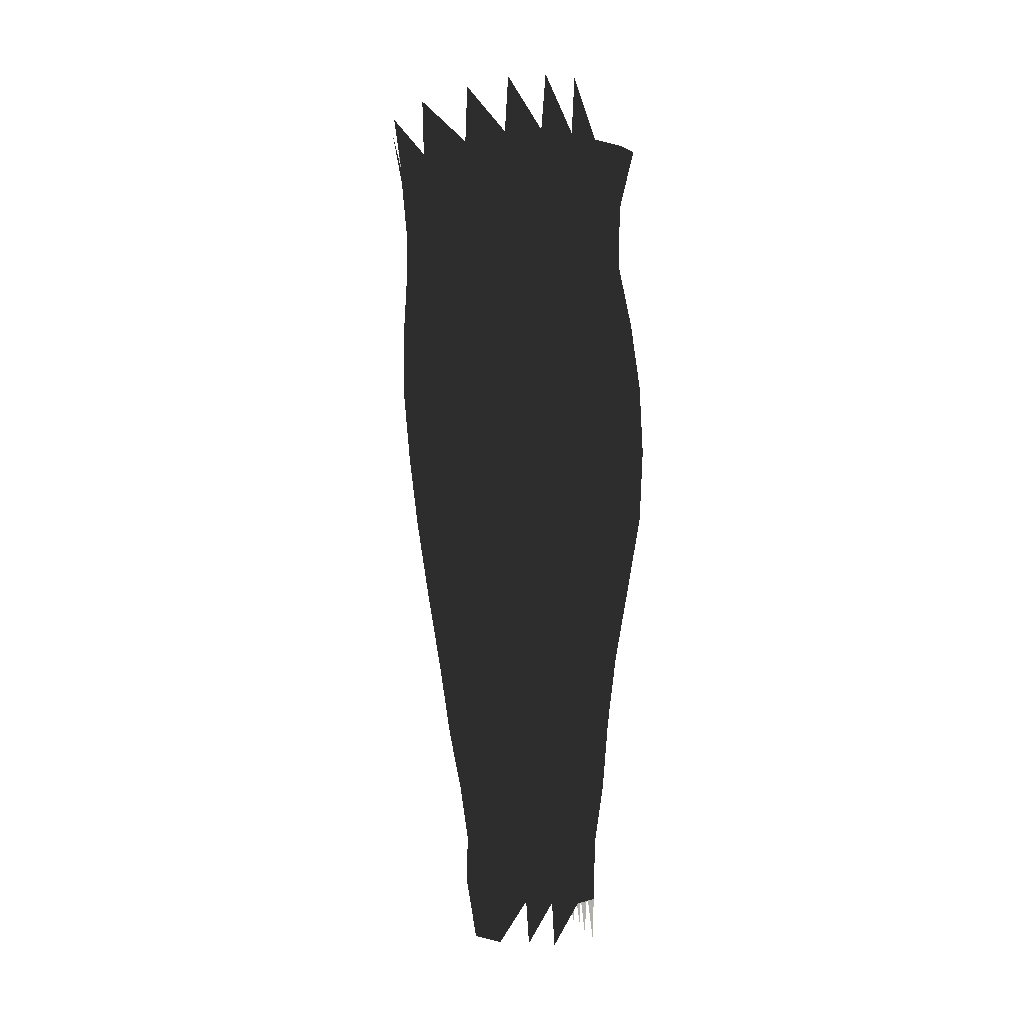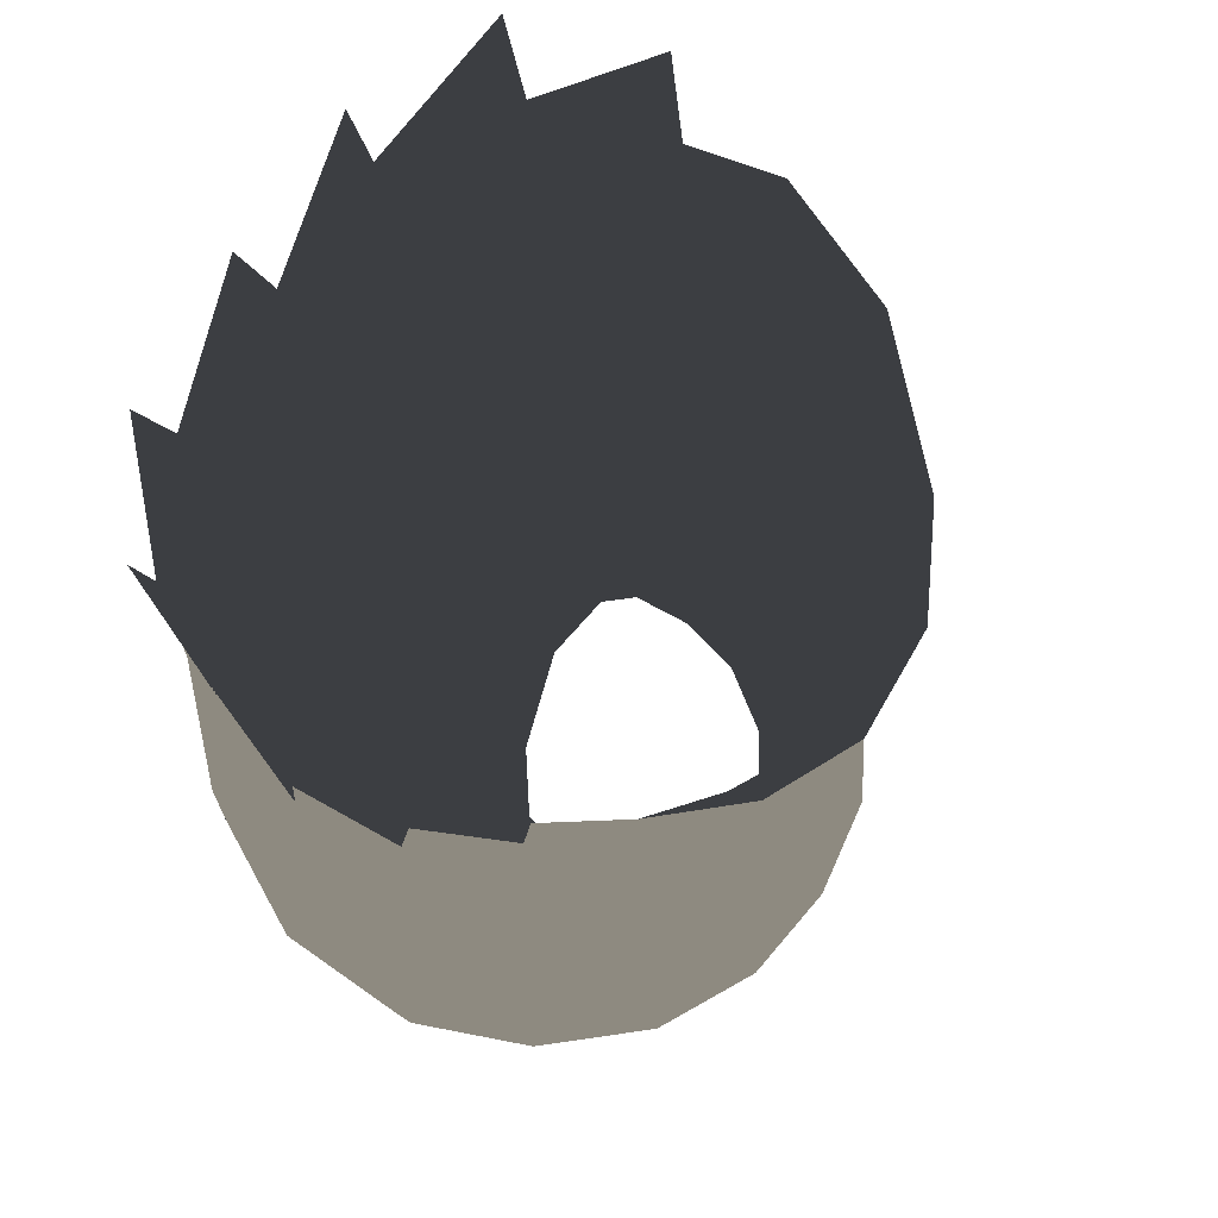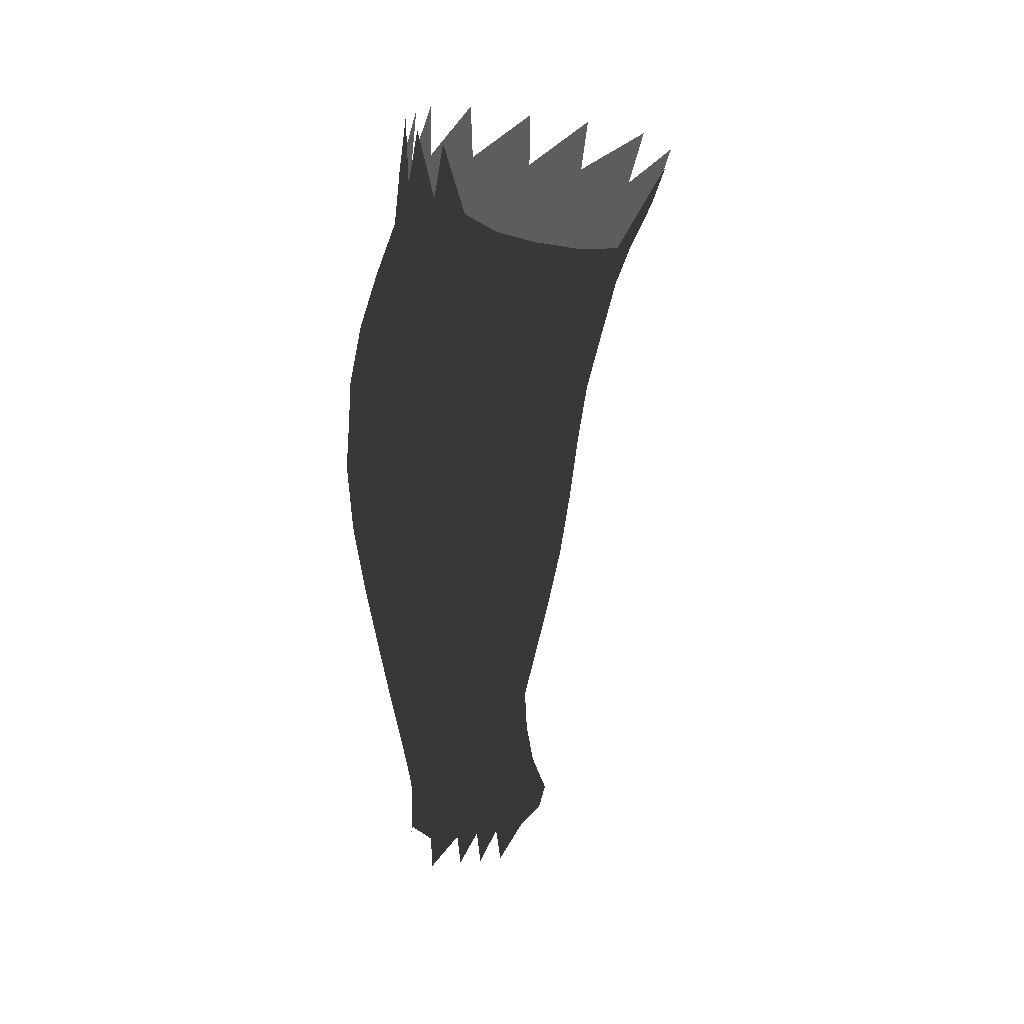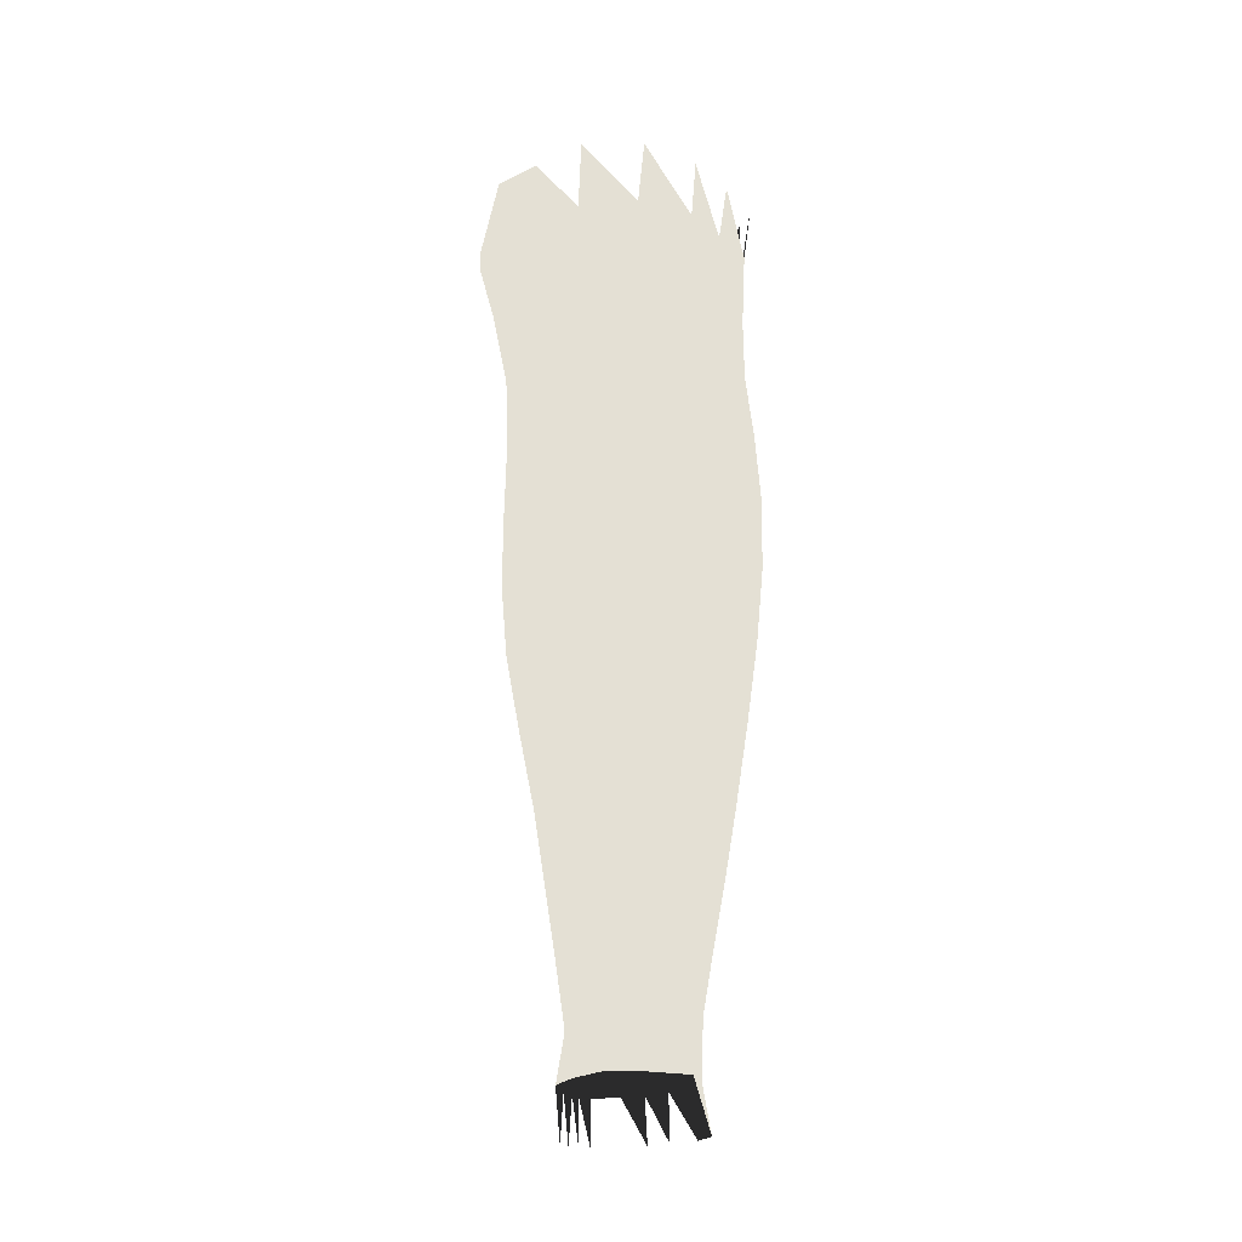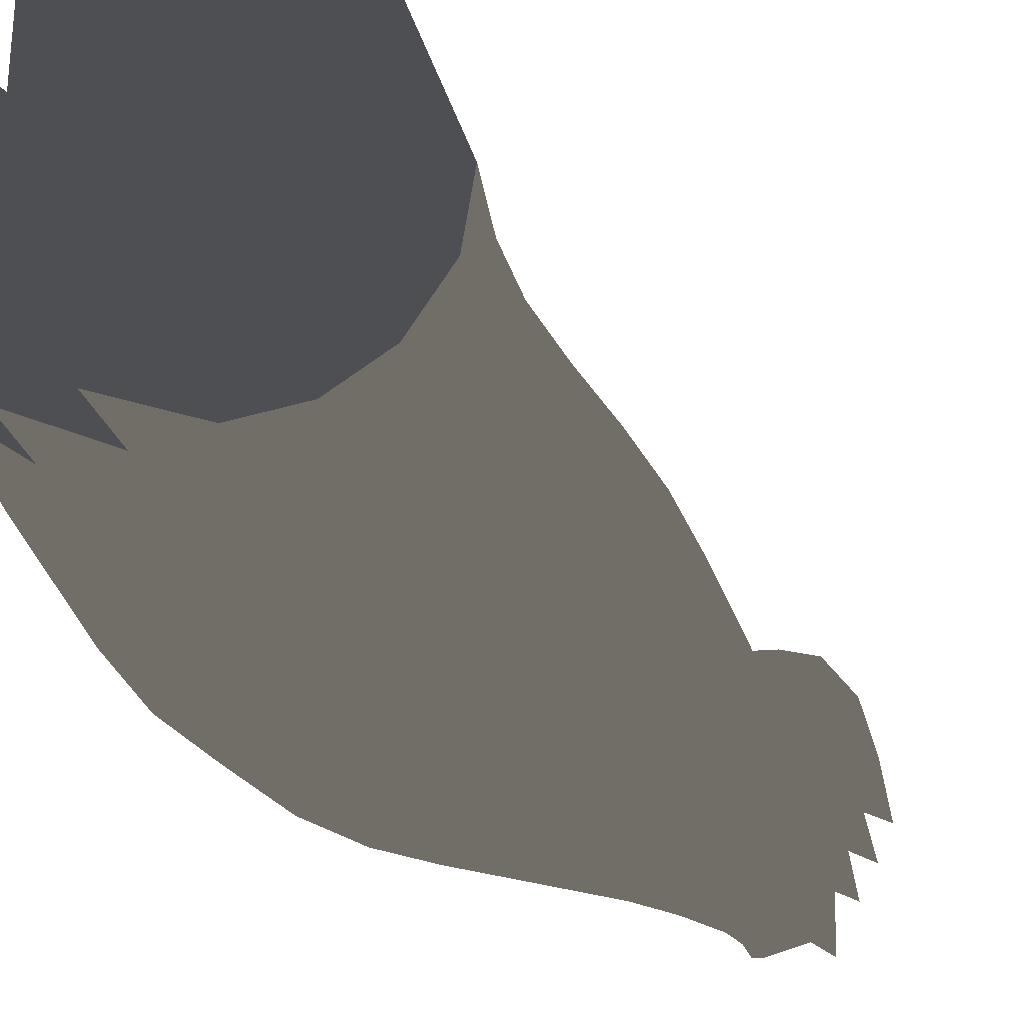
<metadata>
{"format":"obj","ext":"obj","renderer":"f3d","projection":"perspective","resolution":1024,"background":"white","views":[{"elev":7.5,"azim":144.4,"up":"+Y"},{"elev":-3.1,"azim":-175.3,"up":"+Z"},{"elev":34.5,"azim":-128.5,"up":"+Y"},{"elev":-23.1,"azim":-6.0,"up":"+Y"},{"elev":-18.2,"azim":-157.4,"up":"+Z"}]}
</metadata>
<code>
v -0.0427 0.1817 -0.01959
v -0.02391 0.184 -0.02245
v -0.006573 0.1862 -0.02617
v -0.0103 0.2127 -0.02336
v 0.007653 0.2133 -0.02407
v 0.01203 0.1869 -0.02666
v 0.03823 0.2073 -0.002642
v 0.04067 0.1814 -0.004457
v 0.02849 0.1857 -0.0199
v 0.02512 0.2117 -0.01787
v 0.05193 0.201 0.0157
v 0.0519 0.176 0.01466
v 0.05291 0.194 0.03984
v 0.04987 0.1694 0.0383
v 0.03818 0.188 0.0646
v 0.03493 0.1642 0.06167
v -0.0678 0.1749 0.007039
v -0.06885 0.1696 0.0275
v -0.04686 0.1868 0.07508
v -0.04387 0.1613 0.06362
v -0.02922 0.1604 0.08455
v -0.02902 0.1847 0.09523
v -0.004375 0.1601 0.09192
v 0.01991 0.1613 0.08213
v 0.02127 0.1844 0.08704
v -0.002771 0.1825 0.1018
v -0.004575 0.1388 0.08087
v -0.02644 0.1385 0.07379
v 0.01528 0.1599 -0.02891
v -0.001857 0.1591 -0.02937
v 0.0312 0.1588 -0.02184
v 0.04679 0.1441 0.03775
v 0.05284 0.1511 0.01219
v 0.03286 0.1388 0.06073
v 0.01675 0.1397 0.07618
v -0.05411 0.12 0.0004068
v -0.05578 0.1167 0.01832
v -0.06246 0.1448 0.02197
v -0.05995 0.148 0.004273
v -0.03336 0.1258 -0.02663
v -0.03569 0.1539 -0.01779
v -0.01881 0.1564 -0.02304
v -0.01697 0.1292 -0.03585
v 0.0204 0.1322 -0.03715
v 0.001658 0.1319 -0.03993
v 0.03745 0.1322 -0.02925
v 0.05351 0.1239 0.01035
v 0.05137 0.1296 -0.01322
v 0.0453 0.1563 -0.008341
v 0.04655 0.1172 0.03919
v 0.02617 0.08219 0.05704
v 0.04875 0.08843 0.03907
v 0.02451 0.1115 0.05967
v 0.003373 -0.01358 0.04418
v 0.003839 -0.04724 0.03902
v 0.02555 -0.04426 0.03859
v 0.02796 -0.01087 0.04414
v -0.05294 0.09022 -0.006514
v -0.05262 0.08794 0.01403
v -0.01516 0.0999 -0.047
v -0.03368 0.0961 -0.03736
v 0.06058 0.06523 0.00506
v 0.05814 0.06996 -0.02104
v 0.05545 0.1006 -0.01645
v 0.05723 0.09527 0.009445
v -0.05096 -0.006853 0.0009328
v -0.05357 0.02545 0.004341
v -0.05341 0.0274 -0.01731
v -0.05062 -0.005355 -0.01913
v -0.01649 0.06825 -0.05485
v -0.01603 0.03538 -0.05904
v -0.03388 0.03233 -0.04894
v -0.03496 0.06459 -0.04445
v 0.05783 -0.00181 -0.0001202
v 0.05688 0.001138 -0.02422
v 0.05923 0.03681 -0.02372
v 0.06072 0.03292 0.001961
v 0.02842 0.05307 0.05385
v 0.0301 0.02179 0.04897
v 0.05154 0.02768 0.03009
v 0.05168 0.05888 0.03459
v 0.001519 0.05048 0.05413
v 0.003546 0.01955 0.04942
v -0.03745 -0.0756 -0.01877
v -0.0377 -0.07917 -0.00223
v -0.04467 -0.04245 -0.0008102
v -0.04442 -0.03975 -0.01923
v -0.01368 0.001187 -0.05894
v -0.01074 -0.03472 -0.05477
v -0.02688 -0.0364 -0.04636
v -0.03144 -0.001298 -0.04953
v 0.04762 -0.07589 -0.003554
v 0.04561 -0.07376 -0.02399
v 0.05193 -0.03623 -0.02404
v 0.05318 -0.03821 -0.002261
v 0.02355 -0.08051 0.03269
v 0.04157 -0.07817 0.01858
v 0.04552 -0.04088 0.02315
v 0.003495 -0.08282 0.03379
v 0.002902 -0.1183 0.03034
v 0.02002 -0.1164 0.02987
v -0.03219 -0.1107 -0.01788
v -0.03086 -0.1133 -0.0029
v -0.02091 -0.1074 -0.03915
v -0.02256 -0.07239 -0.04236
v -0.008628 -0.07019 -0.05001
v -0.008151 -0.105 -0.04666
v 0.02501 -0.07227 -0.04814
v 0.02245 -0.1066 -0.04405
v 0.007453 -0.1048 -0.04845
v 0.008526 -0.07045 -0.05215
v 0.03839 -0.108 -0.02256
v 0.03197 -0.1072 -0.03568
v 0.03783 -0.07266 -0.03883
v 0.04206 -0.1099 -0.003892
v 0.03669 -0.1135 0.01714
v -0.06211 0.1897 0.05469
v -0.05964 0.1644 0.04489
v -0.0536 0.1392 0.03984
v -0.04821 0.1121 0.03769
v -0.04233 0.05581 0.03024
v -0.04372 0.08497 0.03411
v -0.05305 0.05722 0.008896
v -0.03975 -0.00936 0.02255
v -0.04175 0.02418 0.0264
v -0.0294 -0.08228 0.01429
v -0.03513 -0.04562 0.01837
v -0.02294 -0.1161 0.01193
v -0.001326 0.07715 0.05752
v -0.02552 0.08038 0.04971
v -0.02267 0.05214 0.04518
v -0.002324 0.1016 0.06206
v 0.04355 0.1037 -0.03586
v 0.02599 0.104 -0.0463
v 0.005994 0.07177 -0.05809
v 0.005564 0.1027 -0.04973
v 0.0283 0.0735 -0.0544
v -0.03929 0.1368 0.05575
v -0.02894 0.1096 0.05543
v -0.02046 0.02111 0.04025
v -0.01876 -0.01204 0.0352
v -0.01676 -0.04746 0.03021
v -0.01148 -0.1182 0.02282
v -0.01438 -0.08402 0.02587
v 0.006431 0.03781 -0.06227
v 0.02812 0.002862 -0.05685
v 0.007212 0.002282 -0.06157
v 0.02875 0.03969 -0.05796
v 0.04658 0.07293 -0.04167
v 0.04712 0.03948 -0.04452
v 0.04906 -0.005507 0.02706
v 0.008312 -0.03395 -0.05737
v 0.02709 -0.03488 -0.05274
v 0.04583 0.003038 -0.04392
v 0.0424 -0.03479 -0.0414
v -0.05816 0.1798 -0.01021
v -0.04988 0.1519 -0.01005
v -0.0456 0.1229 -0.01459
v -0.05344 0.05918 -0.01287
v -0.04643 0.09322 -0.02379
v -0.047 0.062 -0.03042
v -0.04601 0.02965 -0.03449
v -0.03773 -0.03814 -0.03401
v -0.04341 -0.003478 -0.03571
v -0.0319 -0.07343 -0.03186
v -0.02826 -0.1088 -0.02996
v -0.02595 -0.1438 -0.0006262
v -0.02769 -0.1419 -0.01563
v -0.02412 -0.17 -0.0115
v -0.02423 -0.1712 0.002674
v -0.008988 -0.1364 -0.04405
v -0.02061 -0.1389 -0.03599
v 0.005625 -0.1356 -0.04576
v 0.01892 -0.1366 -0.04079
v 0.01495 -0.1652 -0.03827
v 0.003675 -0.1646 -0.04448
v 0.02687 -0.1374 -0.03182
v 0.02936 -0.1663 -0.01864
v 0.03251 -0.1382 -0.02024
v 0.03644 -0.1398 -0.002721
v 0.03181 -0.1668 -0.001933
v 0.0303 -0.1438 0.01686
v 0.02597 -0.17 0.01724
v 0.01608 -0.1468 0.02883
v -0.01948 -0.1462 0.01426
v -0.02006 -0.1728 0.01839
v -0.009525 -0.1653 -0.04254
v -0.01863 -0.1676 -0.03246
v -0.02205 -0.1689 -0.02172
v -0.02567 -0.1406 -0.0264
v -0.02433 -0.1974 -0.007729
v -0.02873 -0.1978 0.007248
v -0.01007 -0.1934 -0.04248
v -0.0164 -0.1954 -0.02899
v 0.01178 -0.1926 -0.03668
v 0.002791 -0.192 -0.04594
v 0.03003 -0.1934 -0.01769
v 0.02052 -0.1929 -0.02678
v 0.02243 -0.1657 -0.02867
v 0.03081 -0.1932 -0.001902
v 0.02436 -0.1952 0.02023
v -0.02343 -0.1983 0.02434
v -0.02002 -0.1966 -0.01806
v -0.0111 -0.1741 0.02938
v -0.01038 -0.1481 0.02531
v 0.001302 -0.1491 0.03036
v -0.0002386 -0.175 0.0335
v 0.01302 -0.173 0.03048
v -0.01333 -0.198 0.03669
v -0.001329 -0.1981 0.04004
v 0.01135 -0.1976 0.03463
v 0.03486 -0.2149 -0.003186
v 0.03152 -0.2138 -0.01984
v 0.02137 -0.2134 -0.03037
v 0.01337 -0.2129 -0.04089
v -0.02568 -0.2192 -0.005931
v -0.02143 -0.2181 -0.01687
v -0.009921 -0.2151 -0.04228
v -0.01638 -0.2167 -0.02724
v -0.01868 0.1233 0.06566
v -0.003846 0.1217 0.06857
v 0.01231 0.1236 0.069
f 3 5 6
f 8 9 7
f 8 11 12
f 12 13 14
f 16 14 15
f 20 21 19
f 23 24 26
f 23 21 27
f 27 21 28
f 29 30 6
f 6 30 3
f 31 29 9
f 9 29 6
f 32 33 14
f 14 33 12
f 16 24 34
f 34 24 35
f 37 38 36
f 36 38 39
f 41 42 40
f 40 42 43
f 44 45 29
f 29 45 30
f 46 44 31
f 31 44 29
f 47 48 33
f 33 48 49
f 50 47 32
f 32 47 33
f 52 50 51
f 51 50 53
f 53 50 34
f 34 50 32
f 55 56 54
f 54 56 57
f 58 59 36
f 36 59 37
f 60 61 43
f 43 61 40
f 63 64 62
f 62 64 65
f 67 68 66
f 66 68 69
f 71 72 70
f 70 72 73
f 75 76 74
f 74 76 77
f 78 79 81
f 81 79 80
f 82 83 78
f 78 83 79
f 85 86 84
f 84 86 87
f 89 90 88
f 88 90 91
f 93 94 92
f 92 94 95
f 97 98 96
f 96 98 56
f 96 99 101
f 101 99 100
f 84 102 85
f 85 102 103
f 104 105 107
f 107 105 106
f 109 110 108
f 108 110 111
f 113 114 112
f 112 114 93
f 92 115 93
f 93 115 112
f 97 116 92
f 92 116 115
f 97 96 116
f 116 96 101
f 117 18 118
f 38 37 119
f 119 37 120
f 122 59 121
f 121 59 123
f 125 67 124
f 124 67 66
f 126 127 85
f 85 127 86
f 85 103 126
f 126 103 128
f 34 32 16
f 16 32 14
f 8 12 49
f 49 12 33
f 1 2 41
f 41 2 42
f 17 39 18
f 18 39 38
f 18 38 118
f 118 38 119
f 130 131 129
f 129 131 82
f 129 51 132
f 132 51 53
f 52 81 65
f 65 81 62
f 133 134 46
f 46 134 44
f 135 136 137
f 137 136 134
f 19 117 20
f 20 117 118
f 118 119 20
f 20 119 138
f 119 120 138
f 138 120 139
f 120 122 139
f 139 122 130
f 121 125 131
f 131 125 140
f 124 127 141
f 141 127 142
f 126 128 144
f 144 128 143
f 3 2 4
f 30 42 3
f 3 42 2
f 45 43 30
f 30 43 42
f 136 60 45
f 45 60 43
f 131 140 82
f 82 140 83
f 71 70 145
f 145 70 135
f 147 145 146
f 146 145 148
f 149 150 137
f 137 150 148
f 74 77 151
f 151 77 80
f 55 142 99
f 99 142 144
f 89 152 106
f 106 152 111
f 152 153 111
f 111 153 108
f 154 155 146
f 146 155 153
f 98 97 95
f 95 97 92
f 143 100 144
f 144 100 99
f 106 111 107
f 107 111 110
f 39 17 157
f 157 17 156
f 40 158 41
f 41 158 157
f 58 160 159
f 159 160 161
f 72 162 73
f 73 162 161
f 90 163 91
f 91 163 164
f 165 166 84
f 84 166 102
f 123 159 67
f 67 159 68
f 88 91 71
f 71 91 72
f 62 77 63
f 63 77 76
f 57 151 79
f 79 151 80
f 54 57 83
f 83 57 79
f 121 123 125
f 125 123 67
f 125 124 140
f 140 124 141
f 140 141 83
f 83 141 54
f 147 88 145
f 145 88 71
f 145 135 148
f 148 135 137
f 154 150 75
f 75 150 76
f 81 80 62
f 62 80 77
f 91 164 72
f 72 164 162
f 81 52 78
f 78 52 51
f 159 123 58
f 58 123 59
f 60 70 61
f 61 70 73
f 48 47 64
f 64 47 65
f 122 120 59
f 59 120 37
f 139 130 132
f 132 130 129
f 78 51 82
f 82 51 129
f 47 50 65
f 65 50 52
f 64 63 133
f 133 63 149
f 45 44 136
f 136 44 134
f 122 121 130
f 130 121 131
f 70 60 135
f 135 60 136
f 36 158 58
f 58 158 160
f 99 96 55
f 55 96 56
f 66 69 86
f 86 69 87
f 106 105 89
f 89 105 90
f 74 95 75
f 75 95 94
f 151 57 98
f 98 57 56
f 66 86 124
f 124 86 127
f 144 142 126
f 126 142 127
f 55 54 142
f 142 54 141
f 88 147 89
f 89 147 152
f 147 146 152
f 152 146 153
f 114 155 93
f 93 155 94
f 151 98 74
f 74 98 95
f 105 165 90
f 90 165 163
f 168 169 167
f 167 169 170
f 172 104 171
f 171 104 107
f 174 175 173
f 173 175 176
f 113 177 109
f 109 177 174
f 178 179 181
f 181 179 180
f 183 181 182
f 182 181 180
f 116 101 182
f 182 101 184
f 167 170 185
f 185 170 186
f 173 176 171
f 171 176 187
f 189 190 188
f 188 190 172
f 192 170 191
f 191 170 169
f 194 188 193
f 193 188 187
f 196 176 195
f 195 176 175
f 198 199 197
f 197 199 178
f 197 178 200
f 200 178 181
f 201 200 183
f 183 200 181
f 202 186 192
f 192 186 170
f 193 187 196
f 196 187 176
f 189 203 169
f 169 203 191
f 204 205 186
f 186 205 185
f 143 205 100
f 100 205 206
f 207 208 206
f 206 208 184
f 167 103 168
f 168 103 102
f 171 187 172
f 172 187 188
f 173 110 174
f 174 110 109
f 199 177 178
f 178 177 179
f 115 180 112
f 112 180 179
f 182 180 116
f 116 180 115
f 185 128 167
f 167 128 103
f 171 107 173
f 173 107 110
f 166 190 102
f 102 190 168
f 205 143 185
f 185 143 128
f 205 204 206
f 206 204 207
f 101 100 184
f 184 100 206
f 186 202 204
f 204 202 209
f 208 207 211
f 211 207 210
f 204 209 207
f 207 209 210
f 200 212 197
f 197 212 213
f 213 198 197
f 195 215 196
f 211 201 208
f 208 201 183
f 182 184 183
f 183 184 208
f 218 194 193
f 216 192 191
f 203 217 191
f 201 212 200
f 28 220 27
f 27 220 221
f 139 132 220
f 220 132 221
f 53 222 132
f 132 222 221
f 221 222 27
f 27 222 35
f 23 22 21
f 138 28 20
f 20 28 21
f 24 16 25
f 24 23 35
f 35 23 27
f 53 34 222
f 222 34 35
f 139 220 138
f 138 220 28
f 6 10 9
f 49 31 8
f 8 31 9
f 48 46 49
f 49 46 31
f 109 108 113
f 113 108 114
f 64 133 48
f 48 133 46
f 63 76 149
f 149 76 150
f 75 94 154
f 154 94 155
f 156 1 157
f 157 1 41
f 36 39 158
f 158 39 157
f 73 161 61
f 61 161 160
f 159 161 68
f 68 161 162
f 69 164 87
f 87 164 163
f 104 166 105
f 105 166 165
f 146 148 154
f 154 148 150
f 68 162 69
f 69 162 164
f 137 134 149
f 149 134 133
f 61 160 40
f 40 160 158
f 108 153 114
f 114 153 155
f 87 163 84
f 84 163 165
f 112 179 113
f 113 179 177
f 169 168 189
f 189 168 190
f 195 175 198
f 198 175 199
f 188 194 189
f 189 194 203
f 175 174 199
f 199 174 177
f 104 172 166
f 166 172 190
f 214 195 198
f 194 219 203

</code>
